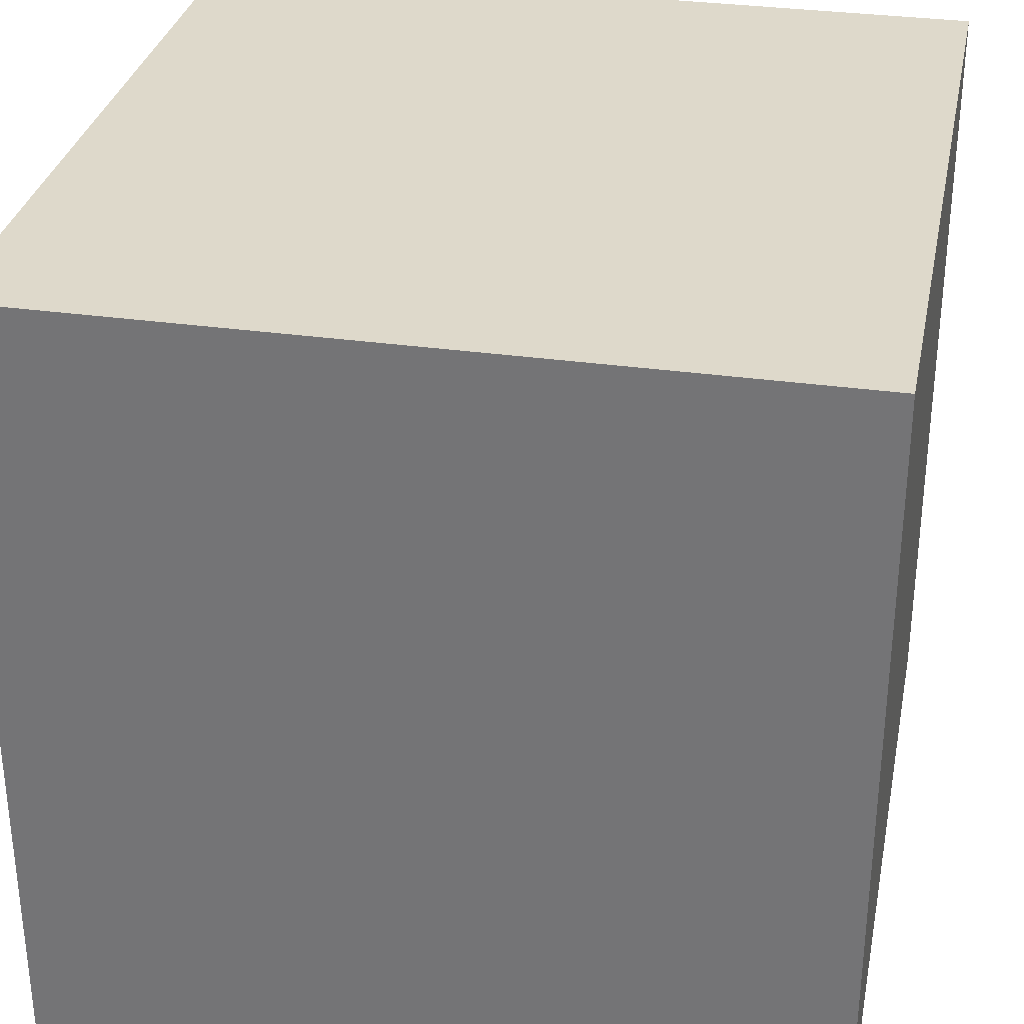
<metadata>
{"format":"obj","ext":"obj","renderer":"f3d","projection":"perspective","resolution":1024,"background":"white","views":[{"elev":31.8,"azim":11.3,"up":"+Y"}]}
</metadata>
<code>
o
v 0 2 0
v 0 2 -4
v 0 3.3 0
v 0 3.3 -4
v 0 3.7 0
v 0 3.7 -4
v 0 4.3 0
v 0 4.3 -4
v 0 4.6 0
v 0 4.6 -4
v 0 5.1 0
v 0 5.1 -4
v 0 5.2 -0.6
v 0 5.2 -0.7
v 0 5.2 -1.1
v 0 5.2 -1.2
v 0 5.2 -1.6
v 0 5.2 -1.9
v 0 5.2 -2.6
v 0 5.2 -2.9
v 0 5.3 -1.6
v 0 5.3 -1.8
v 0 5.3 -1.9
v 0 5.3 -2
v 0 5.3 -2.5
v 0 5.3 -2.6
v 0 5.3 -2.9
v 0 5.3 -3.3
v 0 5.3 -3.4
v 0 5.4 -0.5
v 0 5.4 -0.6
v 0 5.4 -0.7
v 0 5.4 -0.9
v 0 5.4 -1.1
v 0 5.4 -1.8
v 0 5.4 -1.9
v 0 5.4 -3.2
v 0 5.4 -3.3
v 0 5.4 -3.4
v 0 5.4 -3.6
v 0 5.5 -0.4
v 0 5.5 -0.5
v 0 5.5 -1
v 0 5.5 -1.2
v 0 5.5 -2
v 0 5.5 -2.2
v 0 5.5 -2.6
v 0 5.5 -2.7
v 0 5.5 -3.6
v 0 5.5 -3.7
v 0 5.6 0
v 0 5.6 -0.4
v 0 5.6 -0.6
v 0 5.6 -0.9
v 0 5.6 -1
v 0 5.6 -1.9
v 0 5.6 -2.2
v 0 5.6 -2.5
v 0 5.6 -2.7
v 0 5.6 -3.2
v 0 5.6 -3.7
v 0 5.6 -4
v 0 6 0
v 0 6 -4
v 4 2 0
v 4 2 -4
v 4 3.3 0
v 4 3.3 -4
v 4 3.7 0
v 4 3.7 -4
v 4 4.3 0
v 4 4.3 -4
v 4 4.6 0
v 4 4.6 -4
v 4 5.1 0
v 4 5.1 -1.4
v 4 5.1 -1.5
v 4 5.1 -3.6
v 4 5.1 -3.7
v 4 5.1 -4
v 4 5.2 -1.7
v 4 5.2 -2
v 4 5.2 -3.4
v 4 5.2 -3.6
v 4 5.2 -3.7
v 4 5.3 -0.6
v 4 5.3 -0.7
v 4 5.3 -1.2
v 4 5.3 -1.4
v 4 5.3 -1.7
v 4 5.3 -1.9
v 4 5.3 -3.3
v 4 5.3 -3.4
v 4 5.3 -3.6
v 4 5.4 -0.5
v 4 5.4 -0.6
v 4 5.4 -1.3
v 4 5.4 -1.5
v 4 5.4 -1.8
v 4 5.4 -1.9
v 4 5.4 -2.5
v 4 5.4 -2.8
v 4 5.4 -3.4
v 4 5.4 -3.5
v 4 5.5 -0.4
v 4 5.5 -0.5
v 4 5.5 -0.6
v 4 5.5 -0.7
v 4 5.5 -1.3
v 4 5.5 -1.4
v 4 5.5 -1.7
v 4 5.5 -1.8
v 4 5.5 -1.9
v 4 5.5 -2
v 4 5.5 -2.3
v 4 5.5 -2.5
v 4 5.5 -2.8
v 4 5.5 -3
v 4 5.5 -3.3
v 4 5.5 -3.4
v 4 5.6 0
v 4 5.6 -0.4
v 4 5.6 -0.6
v 4 5.6 -1.2
v 4 5.6 -1.4
v 4 5.6 -1.7
v 4 5.6 -1.9
v 4 5.6 -2.3
v 4 5.6 -3
v 4 5.6 -3.4
v 4 5.6 -3.5
v 4 5.6 -4
v 4 6 0
v 4 6 -4
v 0 2 0
v 0 3.3 0
v 0 3.7 0
v 0 4.3 0
v 0 4.6 0
v 0 5.1 0
v 0 5.6 0
v 0 6 0
v 0.1 5.4 0
v 0.1 5.6 0
v 0.2 5.4 0
v 0.2 5.5 0
v 0.3 5.5 0
v 0.3 5.6 0
v 0.5 5.3 0
v 0.5 5.5 0
v 0.6 5.4 0
v 0.6 5.5 0
v 0.7 5.3 0
v 0.7 5.4 0
v 0.7 5.5 0
v 0.8 5.5 0
v 0.8 5.6 0
v 0.9 5.4 0
v 0.9 5.6 0
v 1.1 5.3 0
v 1.1 5.5 0
v 1.2 5.2 0
v 1.2 5.3 0
v 1.2 5.5 0
v 1.2 5.6 0
v 1.3 5.2 0
v 1.3 5.5 0
v 1.4 5.5 0
v 1.4 5.6 0
v 1.8 5.4 0
v 1.8 5.6 0
v 1.9 5.2 0
v 1.9 5.4 0
v 2 5.2 0
v 2 5.3 0
v 2.1 5.3 0
v 2.1 5.4 0
v 2.2 5.4 0
v 2.2 5.6 0
v 2.5 5.3 0
v 2.5 5.4 0
v 2.6 5.4 0
v 2.6 5.5 0
v 2.7 5.3 0
v 2.7 5.4 0
v 2.8 5.5 0
v 2.8 5.6 0
v 2.9 5.4 0
v 2.9 5.5 0
v 3 5.5 0
v 3 5.6 0
v 3.3 5.4 0
v 3.3 5.6 0
v 3.4 5.3 0
v 3.4 5.4 0
v 3.5 5.4 0
v 3.5 5.6 0
v 3.6 5.3 0
v 3.6 5.4 0
v 4 2 0
v 4 3.3 0
v 4 3.7 0
v 4 4.3 0
v 4 4.6 0
v 4 5.1 0
v 4 5.6 0
v 4 6 0
v 0 2 -4
v 0 3.3 -4
v 0 3.7 -4
v 0 4.3 -4
v 0 4.6 -4
v 0 5.1 -4
v 0 5.6 -4
v 0 6 -4
v 0.3 5.3 -4
v 0.3 5.6 -4
v 0.4 5.2 -4
v 0.4 5.3 -4
v 0.4 5.4 -4
v 0.4 5.6 -4
v 0.5 5.3 -4
v 0.5 5.4 -4
v 0.6 5.2 -4
v 0.6 5.3 -4
v 0.7 5.3 -4
v 0.7 5.6 -4
v 0.8 5.4 -4
v 0.8 5.6 -4
v 0.9 5.2 -4
v 0.9 5.3 -4
v 1 5.3 -4
v 1 5.4 -4
v 1.2 5.2 -4
v 1.2 5.3 -4
v 1.2 5.5 -4
v 1.2 5.6 -4
v 1.4 5.4 -4
v 1.4 5.5 -4
v 1.4 5.6 -4
v 1.5 5.3 -4
v 1.5 5.4 -4
v 1.6 5.3 -4
v 1.6 5.5 -4
v 2 5.2 -4
v 2 5.6 -4
v 2.1 5.3 -4
v 2.1 5.5 -4
v 2.2 5.2 -4
v 2.2 5.3 -4
v 2.4 5.5 -4
v 2.4 5.6 -4
v 2.5 5.2 -4
v 2.5 5.3 -4
v 2.6 5.3 -4
v 2.6 5.6 -4
v 2.7 5.2 -4
v 2.7 5.5 -4
v 2.8 5.5 -4
v 2.8 5.6 -4
v 2.9 5.5 -4
v 2.9 5.6 -4
v 3 5.4 -4
v 3 5.5 -4
v 3.1 5.5 -4
v 3.1 5.6 -4
v 3.2 5.3 -4
v 3.2 5.4 -4
v 3.2 5.5 -4
v 3.4 5.3 -4
v 3.4 5.4 -4
v 3.6 5.3 -4
v 3.6 5.4 -4
v 3.7 5.4 -4
v 3.7 5.6 -4
v 3.8 5.3 -4
v 3.8 5.6 -4
v 4 2 -4
v 4 3.3 -4
v 4 3.7 -4
v 4 4.3 -4
v 4 4.6 -4
v 4 5.1 -4
v 4 5.6 -4
v 4 6 -4
v 0 2 0
v 4 2 0
v 0 2 -4
v 4 2 -4
v 0 6 0
v 4 6 0
v 1 6 -0.4
v 1.1 6 -0.4
v 1 6 -0.5
v 1.1 6 -0.5
v 1.3 6 -0.5
v 1.1 6 -0.6
v 1.2 6 -0.6
v 1.3 6 -0.6
v 1.4 6 -0.6
v 1.2 6 -0.7
v 1.3 6 -0.7
v 1.4 6 -0.7
v 1.5 6 -0.7
v 2.2 6 -0.7
v 2.4 6 -0.7
v 2.1 6 -0.8
v 2.2 6 -0.8
v 2.3 6 -0.8
v 2.4 6 -0.8
v 1.4 6 -0.9
v 1.5 6 -0.9
v 2 6 -0.9
v 2.1 6 -0.9
v 2.2 6 -0.9
v 2.3 6 -0.9
v 3 6 -0.9
v 3.1 6 -0.9
v 2.1 6 -1
v 2.2 6 -1
v 1.2 6 -1.1
v 1.3 6 -1.1
v 1 6 -1.2
v 1.2 6 -1.2
v 1.3 6 -1.2
v 1.4 6 -1.2
v 1.1 6 -1.3
v 1.3 6 -1.3
v 1.9 6 -1.3
v 2 6 -1.3
v 2.9 6 -1.3
v 3 6 -1.3
v 3.1 6 -1.3
v 0.9 6 -1.4
v 1 6 -1.4
v 1.1 6 -1.4
v 2 6 -1.4
v 2.1 6 -1.4
v 2.8 6 -1.4
v 2.9 6 -1.4
v 0.8 6 -1.5
v 0.9 6 -1.5
v 1.8 6 -1.5
v 1.9 6 -1.5
v 2.6 6 -1.5
v 2.8 6 -1.5
v 3 6 -1.5
v 0.5 6 -1.6
v 0.6 6 -1.6
v 0.8 6 -1.6
v 0.9 6 -1.6
v 1.7 6 -1.6
v 1.8 6 -1.6
v 1.9 6 -1.6
v 2 6 -1.6
v 2.5 6 -1.6
v 2.6 6 -1.6
v 2.7 6 -1.6
v 2.8 6 -1.6
v 0.5 6 -1.7
v 0.6 6 -1.7
v 0.7 6 -1.7
v 1.7 6 -1.7
v 1.9 6 -1.7
v 2.6 6 -1.7
v 2.7 6 -1.7
v 0.7 6 -1.8
v 0.8 6 -1.8
v 0.9 6 -1.8
v 1 6 -1.8
v 2.4 6 -1.8
v 2.5 6 -1.8
v 0.6 6 -1.9
v 0.7 6 -1.9
v 2.3 6 -1.9
v 2.4 6 -1.9
v 2.5 6 -1.9
v 2.6 6 -1.9
v 3.3 6 -1.9
v 3.6 6 -1.9
v 2.2 6 -2
v 2.3 6 -2
v 2.4 6 -2
v 2.5 6 -2
v 3.1 6 -2
v 3.3 6 -2
v 3.6 6 -2
v 0.6 6 -2.1
v 0.7 6 -2.1
v 2.1 6 -2.1
v 2.2 6 -2.1
v 2.3 6 -2.1
v 2.4 6 -2.1
v 3 6 -2.1
v 3.1 6 -2.1
v 3.2 6 -2.1
v 3.3 6 -2.1
v 0.7 6 -2.2
v 0.8 6 -2.2
v 1.3 6 -2.2
v 1.4 6 -2.2
v 2.1 6 -2.2
v 2.3 6 -2.2
v 3.1 6 -2.2
v 3.2 6 -2.2
v 0.5 6 -2.3
v 0.6 6 -2.3
v 0.7 6 -2.3
v 2.9 6 -2.3
v 3 6 -2.3
v 0.4 6 -2.4
v 0.5 6 -2.4
v 0.5 6 -2.5
v 0.6 6 -2.5
v 2.9 6 -2.5
v 3 6 -2.5
v 0.3 6 -2.6
v 0.4 6 -2.6
v 2.9 6 -2.6
v 3 6 -2.6
v 0.4 6 -2.7
v 0.5 6 -2.7
v 1.4 6 -2.7
v 1.5 6 -2.7
v 3 6 -2.7
v 3.1 6 -2.7
v 1.3 6 -2.8
v 1.4 6 -2.8
v 1.5 6 -2.8
v 1.6 6 -2.8
v 2.8 6 -2.8
v 2.9 6 -2.8
v 3 6 -2.8
v 1.4 6 -2.9
v 1.5 6 -2.9
v 1.6 6 -2.9
v 1.7 6 -2.9
v 2.7 6 -2.9
v 2.8 6 -2.9
v 2.9 6 -2.9
v 0.4 6 -3
v 0.6 6 -3
v 1.5 6 -3
v 1.6 6 -3
v 1.7 6 -3
v 1.8 6 -3
v 2.6 6 -3
v 2.7 6 -3
v 0.3 6 -3.1
v 0.5 6 -3.1
v 1.6 6 -3.1
v 1.7 6 -3.1
v 2.6 6 -3.1
v 2.8 6 -3.1
v 0.5 6 -3.2
v 0.6 6 -3.2
v 0.7 6 -3.2
v 1.8 6 -3.2
v 1.9 6 -3.2
v 0.7 6 -3.3
v 0.8 6 -3.3
v 1.8 6 -3.3
v 1.9 6 -3.3
v 0.6 6 -3.4
v 0.8 6 -3.4
v 1.6 6 -3.6
v 1.7 6 -3.6
v 1.6 6 -3.7
v 1.8 6 -3.7
v 0 6 -4
v 4 6 -4
f 3 2 1
f 4 2 3
f 5 4 3
f 6 4 5
f 7 6 5
f 8 6 7
f 9 8 7
f 10 8 9
f 11 10 9
f 12 10 11
f 13 12 11
f 14 12 13
f 15 12 14
f 16 12 15
f 17 12 16
f 18 12 17
f 19 12 18
f 20 12 19
f 21 17 16
f 21 18 17
f 22 18 21
f 23 19 18
f 23 18 22
f 24 19 23
f 25 19 24
f 26 20 19
f 26 19 25
f 27 12 20
f 27 20 26
f 28 12 27
f 29 12 28
f 30 13 11
f 31 14 13
f 31 13 30
f 32 15 14
f 32 14 31
f 33 15 32
f 34 16 15
f 34 15 33
f 35 22 21
f 35 23 22
f 35 24 23
f 36 24 35
f 37 27 26
f 37 28 27
f 38 29 28
f 38 28 37
f 39 12 29
f 39 29 38
f 40 12 39
f 41 30 11
f 42 31 30
f 42 30 41
f 43 34 33
f 44 16 34
f 44 34 43
f 44 21 16
f 44 36 35
f 44 35 21
f 45 25 24
f 45 24 36
f 46 25 45
f 47 26 25
f 47 37 26
f 48 37 47
f 49 38 37
f 49 12 40
f 49 40 39
f 49 39 38
f 50 12 49
f 51 41 11
f 52 42 41
f 52 41 51
f 53 33 32
f 53 42 52
f 53 31 42
f 53 32 31
f 54 43 33
f 54 33 53
f 55 44 43
f 55 43 54
f 56 36 44
f 56 44 55
f 56 46 45
f 56 45 36
f 57 25 46
f 57 46 56
f 58 48 47
f 58 25 57
f 58 47 25
f 59 37 48
f 59 48 58
f 60 50 49
f 60 37 59
f 60 49 37
f 61 12 50
f 61 50 60
f 62 12 61
f 63 58 57
f 63 57 56
f 63 62 61
f 63 61 60
f 63 54 53
f 63 59 58
f 63 60 59
f 63 53 52
f 63 55 54
f 63 56 55
f 63 52 51
f 64 62 63
f 65 66 67
f 67 66 68
f 67 68 69
f 69 68 70
f 69 70 71
f 71 70 72
f 71 72 73
f 73 72 74
f 73 74 75
f 75 74 76
f 76 74 77
f 77 74 78
f 78 74 79
f 79 74 80
f 77 78 81
f 81 78 82
f 82 78 83
f 78 79 84
f 83 78 84
f 79 80 85
f 84 79 85
f 75 76 86
f 86 76 87
f 87 76 88
f 76 77 89
f 88 76 89
f 77 81 90
f 81 82 90
f 90 82 91
f 82 83 92
f 83 84 93
f 92 83 93
f 84 85 94
f 93 84 94
f 75 86 95
f 86 87 96
f 95 86 96
f 88 89 97
f 89 77 98
f 97 89 98
f 77 90 98
f 90 91 98
f 98 91 99
f 91 82 100
f 99 91 100
f 82 92 101
f 101 92 102
f 92 93 103
f 93 94 103
f 103 94 104
f 75 95 105
f 95 96 106
f 105 95 106
f 96 87 107
f 106 96 107
f 87 88 108
f 107 87 108
f 98 99 109
f 88 97 109
f 97 98 109
f 109 99 110
f 110 99 111
f 99 100 112
f 111 99 112
f 100 82 113
f 112 100 113
f 82 101 114
f 113 82 114
f 114 101 115
f 101 102 116
f 115 101 116
f 102 92 117
f 116 102 117
f 117 92 118
f 103 104 119
f 118 92 119
f 92 103 119
f 119 104 120
f 75 105 121
f 106 107 122
f 121 105 122
f 105 106 122
f 107 108 123
f 122 107 123
f 108 88 124
f 123 108 124
f 88 109 124
f 109 110 124
f 110 111 125
f 124 110 125
f 111 112 126
f 125 111 126
f 112 113 126
f 114 115 127
f 126 113 127
f 113 114 127
f 115 116 128
f 127 115 128
f 117 118 128
f 116 117 128
f 119 120 129
f 128 118 129
f 118 119 129
f 120 104 130
f 129 120 130
f 104 94 131
f 130 104 131
f 85 80 132
f 131 94 132
f 94 85 132
f 130 131 133
f 122 123 133
f 131 132 133
f 125 126 133
f 128 129 133
f 129 130 133
f 123 124 133
f 126 127 133
f 127 128 133
f 121 122 133
f 124 125 133
f 133 132 134
f 143 141 140
f 144 142 141
f 144 141 143
f 145 143 140
f 145 144 143
f 146 144 145
f 147 146 145
f 147 144 146
f 148 142 144
f 148 144 147
f 149 147 145
f 149 145 140
f 149 148 147
f 150 148 149
f 151 150 149
f 152 148 150
f 152 150 151
f 153 149 140
f 153 151 149
f 154 152 151
f 154 151 153
f 155 148 152
f 155 152 154
f 156 155 154
f 156 148 155
f 157 142 148
f 157 148 156
f 158 156 154
f 158 154 153
f 158 157 156
f 159 142 157
f 159 157 158
f 160 158 153
f 160 153 140
f 160 159 158
f 161 159 160
f 162 160 140
f 163 161 160
f 163 160 162
f 164 159 161
f 164 161 163
f 165 142 159
f 165 159 164
f 166 164 163
f 166 163 162
f 166 165 164
f 166 162 140
f 167 165 166
f 168 167 166
f 168 165 167
f 169 142 165
f 169 165 168
f 170 168 166
f 170 169 168
f 171 142 169
f 171 169 170
f 172 170 166
f 172 166 140
f 173 171 170
f 173 170 172
f 174 172 140
f 174 173 172
f 175 173 174
f 176 175 174
f 176 173 175
f 177 171 173
f 177 173 176
f 178 177 176
f 178 171 177
f 179 142 171
f 179 171 178
f 180 178 176
f 180 176 174
f 180 179 178
f 181 179 180
f 182 181 180
f 182 179 181
f 183 179 182
f 184 180 174
f 184 182 180
f 184 183 182
f 185 183 184
f 186 179 183
f 186 183 185
f 187 142 179
f 187 179 186
f 188 186 185
f 188 185 184
f 188 187 186
f 189 187 188
f 190 189 188
f 190 187 189
f 191 142 187
f 191 187 190
f 192 190 188
f 192 188 184
f 192 191 190
f 193 142 191
f 193 191 192
f 194 192 184
f 194 184 174
f 195 193 192
f 195 192 194
f 196 195 194
f 196 193 195
f 197 142 193
f 197 193 196
f 198 196 194
f 198 194 174
f 199 197 196
f 199 196 198
f 200 136 135
f 201 137 136
f 201 136 200
f 202 138 137
f 202 137 201
f 203 139 138
f 203 138 202
f 204 140 139
f 204 139 203
f 205 174 140
f 205 140 204
f 205 198 174
f 205 199 198
f 206 197 199
f 206 199 205
f 206 142 197
f 207 142 206
f 213 214 216
f 214 215 217
f 216 214 217
f 213 216 218
f 216 217 219
f 218 216 219
f 219 217 220
f 217 215 221
f 220 217 221
f 219 220 222
f 218 219 222
f 220 221 223
f 222 220 223
f 213 218 224
f 218 222 224
f 222 223 225
f 224 222 225
f 224 225 226
f 225 223 226
f 221 215 227
f 226 223 227
f 223 221 227
f 226 227 228
f 227 215 229
f 228 227 229
f 224 226 230
f 213 224 230
f 226 228 231
f 230 226 231
f 230 231 232
f 231 228 232
f 228 229 233
f 232 228 233
f 230 232 234
f 213 230 234
f 232 233 235
f 234 232 235
f 233 229 236
f 235 233 236
f 229 215 237
f 236 229 237
f 235 236 238
f 234 235 238
f 236 237 239
f 238 236 239
f 237 215 240
f 239 237 240
f 234 238 241
f 238 239 242
f 241 238 242
f 234 241 243
f 241 242 243
f 242 239 244
f 243 242 244
f 239 240 244
f 234 243 245
f 213 234 245
f 243 244 245
f 244 240 246
f 245 244 246
f 240 215 246
f 245 246 247
f 247 246 248
f 213 245 249
f 245 247 249
f 247 248 250
f 249 247 250
f 248 246 251
f 250 248 251
f 249 250 251
f 246 215 252
f 251 246 252
f 213 249 253
f 249 251 253
f 251 252 253
f 253 252 254
f 253 254 255
f 254 252 255
f 252 215 256
f 255 252 256
f 253 255 257
f 213 253 257
f 255 256 257
f 257 256 258
f 257 258 259
f 258 256 259
f 256 215 260
f 259 256 260
f 257 259 261
f 259 260 261
f 260 215 262
f 261 260 262
f 257 261 263
f 261 262 264
f 263 261 264
f 263 264 265
f 264 262 265
f 262 215 266
f 265 262 266
f 257 263 267
f 263 265 268
f 267 263 268
f 265 266 269
f 268 265 269
f 257 267 270
f 267 268 270
f 268 269 271
f 270 268 271
f 257 270 272
f 270 271 272
f 271 269 273
f 272 271 273
f 272 273 274
f 273 269 274
f 269 266 275
f 274 269 275
f 266 215 275
f 272 274 276
f 257 272 276
f 274 275 276
f 275 215 277
f 276 275 277
f 208 209 278
f 209 210 279
f 278 209 279
f 210 211 280
f 279 210 280
f 211 212 281
f 280 211 281
f 212 213 282
f 281 212 282
f 257 276 283
f 282 213 283
f 213 257 283
f 276 277 283
f 277 215 284
f 283 277 284
f 284 215 285
f 288 287 286
f 289 287 288
f 290 291 292
f 292 291 293
f 290 292 294
f 292 293 294
f 293 291 295
f 294 293 295
f 295 291 296
f 294 295 297
f 295 296 297
f 297 296 298
f 296 291 299
f 298 296 299
f 299 291 300
f 297 298 301
f 298 299 301
f 299 300 301
f 301 300 302
f 300 291 303
f 302 300 303
f 303 291 304
f 304 291 305
f 305 291 306
f 304 305 307
f 305 306 308
f 307 305 308
f 308 306 309
f 306 291 310
f 309 306 310
f 302 303 311
f 303 304 311
f 304 307 312
f 311 304 312
f 312 307 313
f 308 309 314
f 313 307 314
f 307 308 314
f 314 309 315
f 309 310 316
f 315 309 316
f 310 291 317
f 316 310 317
f 317 291 318
f 314 315 319
f 313 314 319
f 315 316 320
f 319 315 320
f 316 317 320
f 301 302 321
f 297 301 321
f 302 311 322
f 321 302 322
f 290 294 323
f 294 297 323
f 297 321 323
f 321 322 324
f 323 321 324
f 322 311 325
f 324 322 325
f 312 313 326
f 325 311 326
f 311 312 326
f 323 324 327
f 324 325 327
f 325 326 328
f 327 325 328
f 326 313 329
f 328 326 329
f 313 319 330
f 329 313 330
f 320 317 331
f 319 320 331
f 317 318 332
f 331 317 332
f 318 291 333
f 332 318 333
f 290 323 334
f 323 327 335
f 334 323 335
f 327 328 336
f 335 327 336
f 328 329 336
f 330 319 337
f 329 330 337
f 319 331 338
f 337 319 338
f 338 331 339
f 331 332 340
f 339 331 340
f 290 334 341
f 334 335 342
f 341 334 342
f 336 329 343
f 335 336 343
f 329 337 344
f 343 329 344
f 338 339 345
f 337 338 345
f 339 340 346
f 345 339 346
f 332 333 347
f 346 340 347
f 340 332 347
f 290 341 348
f 348 341 349
f 341 342 350
f 349 341 350
f 342 335 351
f 350 342 351
f 335 343 352
f 343 344 353
f 352 343 353
f 344 337 354
f 353 344 354
f 337 345 355
f 354 337 355
f 355 345 356
f 345 346 357
f 356 345 357
f 357 346 358
f 346 347 359
f 358 346 359
f 348 349 360
f 290 348 360
f 349 350 361
f 360 349 361
f 350 351 361
f 361 351 362
f 352 353 363
f 353 354 363
f 335 352 363
f 355 356 364
f 363 354 364
f 354 355 364
f 357 358 365
f 356 357 365
f 358 359 366
f 365 358 366
f 362 351 367
f 361 362 367
f 367 351 368
f 351 335 369
f 368 351 369
f 335 363 370
f 369 335 370
f 363 364 370
f 364 356 371
f 370 364 371
f 356 365 372
f 371 356 372
f 367 368 373
f 360 361 373
f 361 367 373
f 373 368 374
f 368 369 375
f 369 370 375
f 370 371 375
f 371 372 376
f 375 371 376
f 372 365 377
f 376 372 377
f 365 366 378
f 377 365 378
f 347 333 379
f 378 366 379
f 333 291 379
f 359 347 379
f 366 359 379
f 379 291 380
f 368 375 381
f 376 377 382
f 381 375 382
f 375 376 382
f 382 377 383
f 377 378 384
f 383 377 384
f 378 379 384
f 384 379 385
f 379 380 386
f 385 379 386
f 380 291 387
f 386 380 387
f 360 373 388
f 373 374 388
f 374 368 389
f 388 374 389
f 368 381 390
f 382 383 391
f 390 381 391
f 381 382 391
f 391 383 392
f 384 385 393
f 392 383 393
f 383 384 393
f 393 385 394
f 385 386 395
f 394 385 395
f 395 386 396
f 386 387 397
f 396 386 397
f 389 368 398
f 388 389 398
f 368 390 399
f 398 368 399
f 399 390 400
f 400 390 401
f 391 392 402
f 401 390 402
f 390 391 402
f 393 394 403
f 402 392 403
f 392 393 403
f 395 396 404
f 394 395 404
f 396 397 405
f 404 396 405
f 290 360 406
f 360 388 406
f 388 398 407
f 406 388 407
f 399 400 408
f 407 398 408
f 398 399 408
f 403 394 409
f 401 402 409
f 402 403 409
f 394 404 410
f 409 394 410
f 290 406 411
f 406 407 412
f 411 406 412
f 411 412 413
f 412 407 413
f 407 408 414
f 413 407 414
f 401 409 415
f 409 410 415
f 410 404 416
f 415 410 416
f 290 411 417
f 411 413 418
f 417 411 418
f 401 415 419
f 415 416 419
f 416 404 420
f 419 416 420
f 418 413 421
f 417 418 421
f 413 414 422
f 421 413 422
f 400 401 423
f 401 419 423
f 423 419 424
f 420 404 425
f 419 420 425
f 404 405 426
f 425 404 426
f 408 400 427
f 422 414 427
f 414 408 427
f 400 423 427
f 423 424 427
f 421 422 427
f 427 424 428
f 424 419 429
f 428 424 429
f 429 419 430
f 430 419 431
f 419 425 432
f 431 419 432
f 425 426 433
f 432 425 433
f 427 428 434
f 428 429 434
f 429 430 434
f 434 430 435
f 430 431 436
f 435 430 436
f 436 431 437
f 437 431 438
f 431 432 439
f 438 431 439
f 432 433 440
f 439 432 440
f 434 435 441
f 417 421 441
f 421 427 441
f 427 434 441
f 441 435 442
f 436 437 443
f 442 435 443
f 435 436 443
f 443 437 444
f 437 438 445
f 444 437 445
f 445 438 446
f 446 438 447
f 438 439 448
f 447 438 448
f 290 417 449
f 441 442 449
f 417 441 449
f 449 442 450
f 443 444 451
f 445 446 451
f 442 443 451
f 444 445 451
f 451 446 452
f 447 448 453
f 446 447 453
f 448 439 454
f 453 448 454
f 439 440 454
f 450 442 455
f 449 450 455
f 442 451 456
f 455 442 456
f 451 452 456
f 456 452 457
f 446 453 458
f 452 446 458
f 453 454 458
f 458 454 459
f 457 452 460
f 456 457 460
f 460 452 461
f 458 459 462
f 452 458 462
f 459 454 463
f 462 459 463
f 455 456 464
f 460 461 464
f 456 460 464
f 461 452 465
f 464 461 465
f 464 465 466
f 465 452 466
f 452 462 467
f 466 452 467
f 464 466 468
f 466 467 468
f 467 462 469
f 468 467 469
f 462 463 469
f 464 468 470
f 449 455 470
f 468 469 470
f 455 464 470
f 290 449 470
f 433 426 471
f 470 469 471
f 405 397 471
f 463 454 471
f 454 440 471
f 397 387 471
f 469 463 471
f 440 433 471
f 426 405 471
f 387 291 471

</code>
